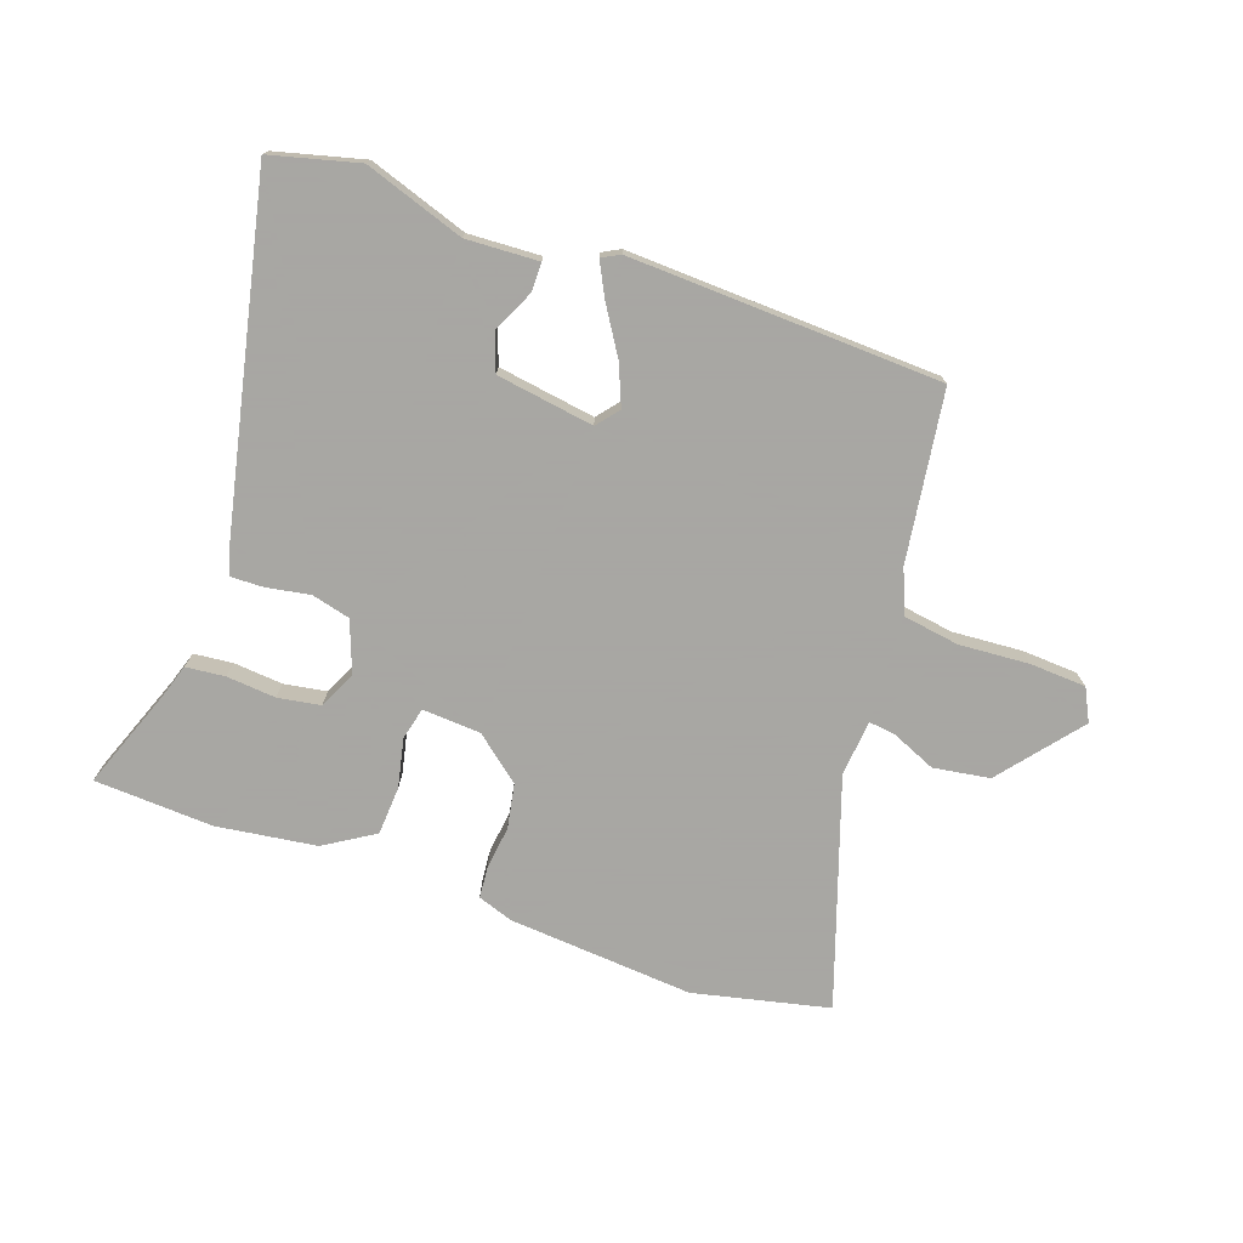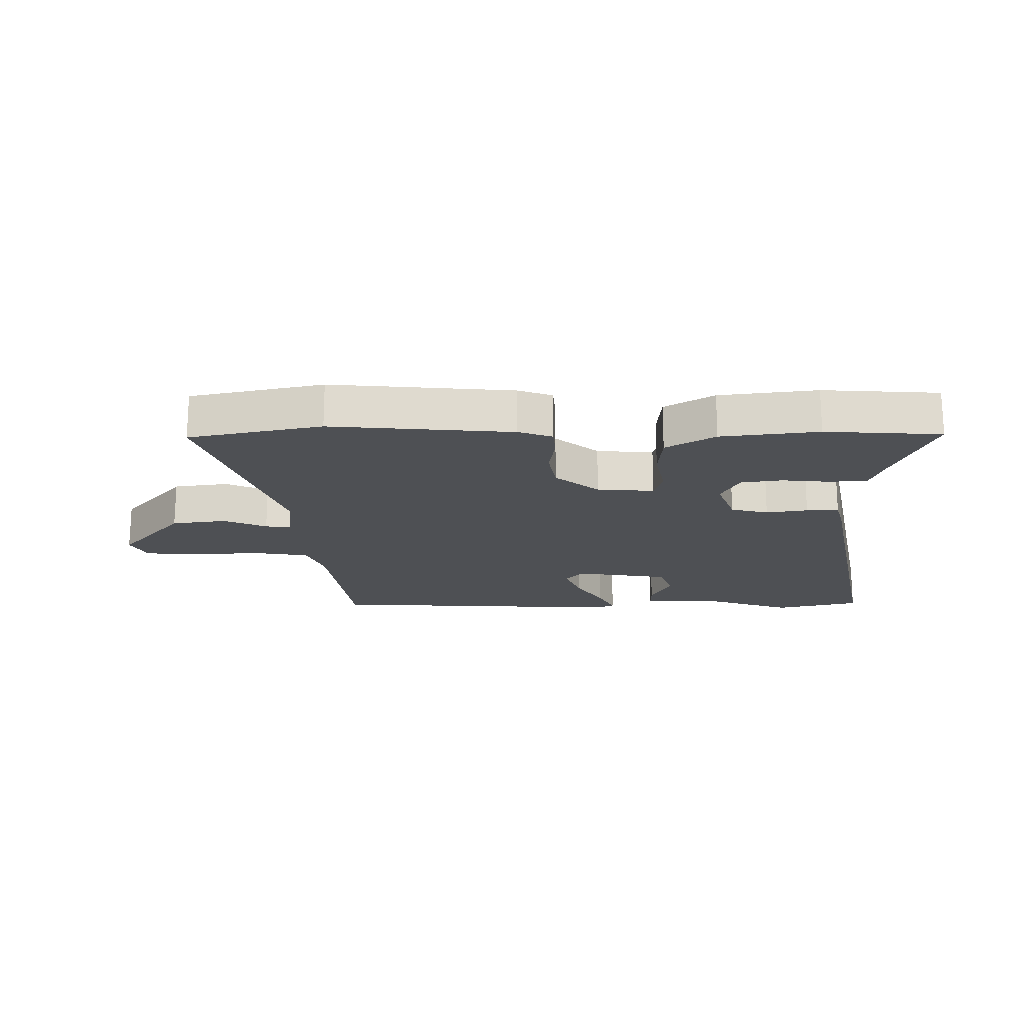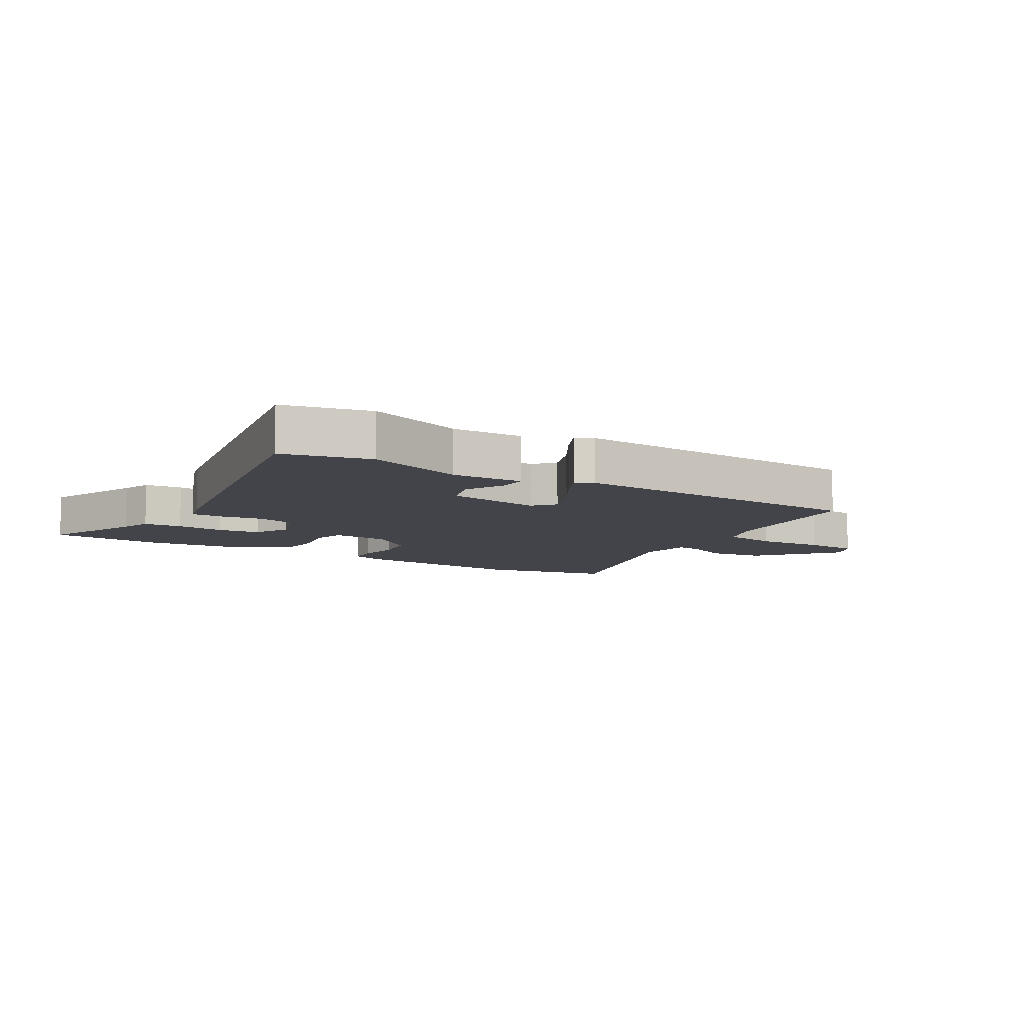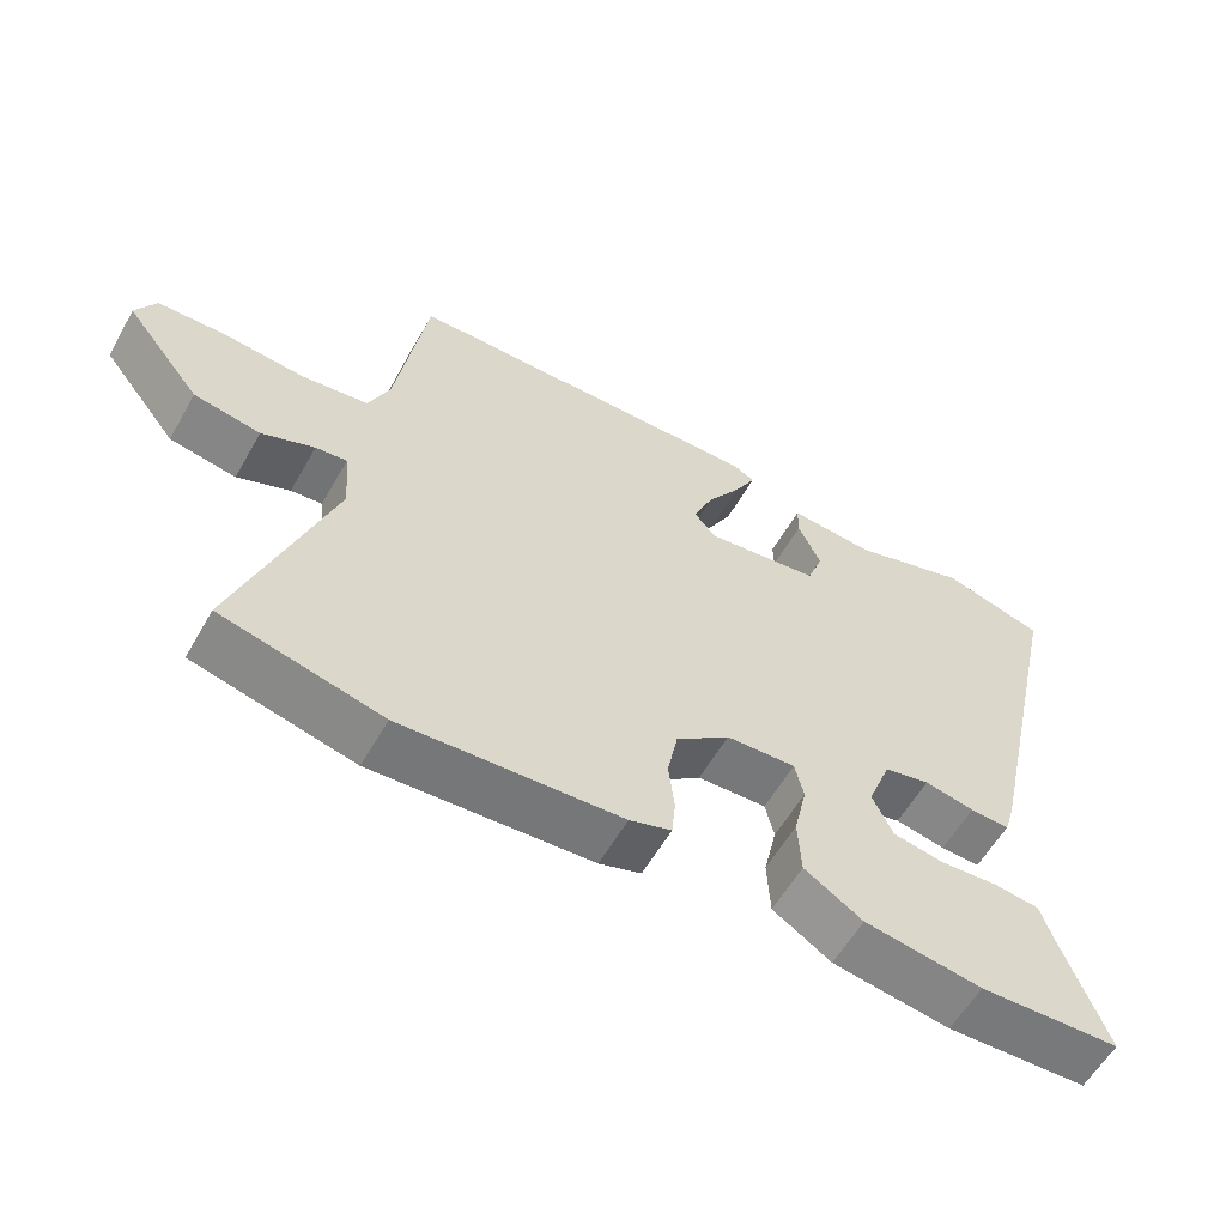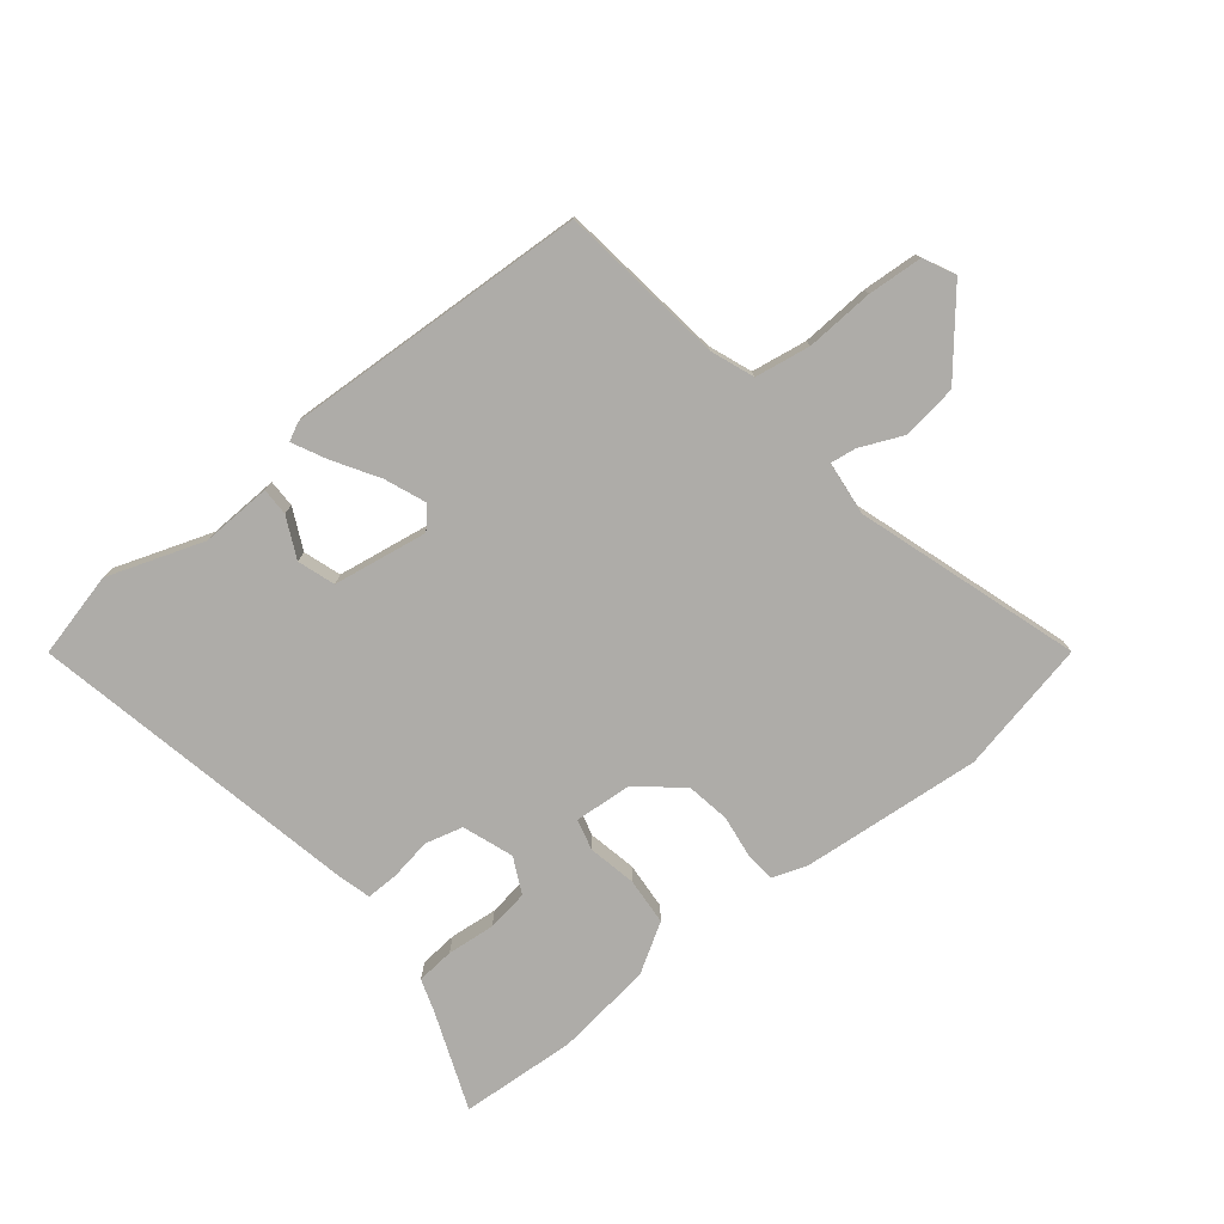
<metadata>
{"format":"obj","ext":"obj","renderer":"f3d","projection":"perspective","resolution":1024,"background":"white","views":[{"elev":-74.4,"azim":-20.0,"up":"+Y"},{"elev":-18.5,"azim":179.1,"up":"+Y"},{"elev":-8.5,"azim":-33.3,"up":"+Y"},{"elev":-58.7,"azim":150.4,"up":"+Z"},{"elev":-76.9,"azim":37.5,"up":"+Y"}]}
</metadata>
<code>
v -0.584 0.07 0.477
v -0.443 0.07 0.515
v -0.282 0.07 0.463
v -0.165 0.07 0.47
v -0.164 0.07 0.424
v -0.195 0.07 0.356
v -0.173 0.07 0.295
v -0.015 0.07 0.273
v 0.014 0.07 0.309
v -0.014 0.07 0.375
v -0.061 0.07 0.448
v -0.09 0.07 0.503
v -0.061 0.07 0.519
v 0.443 0.07 0.505
v 0.485 0.07 0.232
v 0.514 0.07 0.161
v 0.606 0.07 0.148
v 0.719 0.07 0.157
v 0.81 0.07 0.153
v 0.837 0.07 0.101
v 0.733 0.07 -0.03
v 0.642 0.07 -0.045
v 0.57 0.07 -0.015
v 0.527 0.07 -0.01
v 0.519 0.07 -0.1
v 0.646 0.07 -0.465
v 0.427 0.07 -0.517
v 0.126 0.07 -0.497
v 0.069 0.07 -0.478
v 0.064 0.07 -0.426
v 0.072 0.07 -0.357
v 0.058 0.07 -0.285
v -0.016 0.07 -0.226
v -0.111 0.07 -0.221
v -0.123 0.07 -0.273
v -0.105 0.07 -0.352
v -0.109 0.07 -0.431
v -0.189 0.07 -0.482
v -0.35 0.07 -0.506
v -0.543 0.07 -0.498
v -0.482 0.07 -0.331
v -0.466 0.07 -0.279
v -0.403 0.07 -0.272
v -0.323 0.07 -0.278
v -0.254 0.07 -0.266
v -0.226 0.07 -0.206
v -0.258 0.07 -0.123
v -0.321 0.07 -0.108
v -0.39 0.07 -0.121
v -0.444 0.07 -0.123
v -0.459 0.07 -0.073
v -0.584 0 0.477
v -0.443 0 0.515
v -0.282 0 0.463
v -0.165 0 0.47
v -0.164 0 0.424
v -0.195 0 0.356
v -0.173 0 0.295
v -0.015 0 0.273
v 0.014 0 0.309
v -0.014 0 0.375
v -0.061 0 0.448
v -0.09 0 0.503
v -0.061 0 0.519
v 0.443 0 0.505
v 0.485 0 0.232
v 0.514 0 0.161
v 0.606 0 0.148
v 0.719 0 0.157
v 0.81 0 0.153
v 0.837 0 0.101
v 0.733 0 -0.03
v 0.642 0 -0.045
v 0.57 0 -0.015
v 0.527 0 -0.01
v 0.519 0 -0.1
v 0.646 0 -0.465
v 0.427 0 -0.517
v 0.126 0 -0.497
v 0.069 0 -0.478
v 0.064 0 -0.426
v 0.072 0 -0.357
v 0.058 0 -0.285
v -0.016 0 -0.226
v -0.111 0 -0.221
v -0.123 0 -0.273
v -0.105 0 -0.352
v -0.109 0 -0.431
v -0.189 0 -0.482
v -0.35 0 -0.506
v -0.543 0 -0.498
v -0.482 0 -0.331
v -0.466 0 -0.279
v -0.403 0 -0.272
v -0.323 0 -0.278
v -0.254 0 -0.266
v -0.226 0 -0.206
v -0.258 0 -0.123
v -0.321 0 -0.108
v -0.39 0 -0.121
v -0.444 0 -0.123
v -0.459 0 -0.073
f 48 49 50 51
f 47 48 51 1
f 41 42 43 44
f 41 44 45
f 40 41 45
f 39 40 45
f 38 39 45 46
f 35 36 37 38
f 34 35 38 46
f 28 29 30 31
f 28 31 32
f 25 26 27 28
f 24 25 28 32
f 20 21 22 23
f 20 23 24
f 17 18 19 20
f 16 17 20 24
f 15 16 24 32
f 10 11 12 13
f 9 10 13 14
f 8 9 14 15
f 3 4 5 6
f 3 6 7
f 47 1 2 3
f 47 3 7
f 33 34 46 47
f 33 47 7 8
f 8 15 32 33
f 102 101 100 99
f 52 102 99 98
f 95 94 93 92
f 96 95 92
f 96 92 91
f 96 91 90
f 97 96 90 89
f 89 88 87 86
f 97 89 86 85
f 82 81 80 79
f 83 82 79
f 79 78 77 76
f 83 79 76 75
f 74 73 72 71
f 75 74 71
f 71 70 69 68
f 75 71 68 67
f 83 75 67 66
f 64 63 62 61
f 65 64 61 60
f 66 65 60 59
f 57 56 55 54
f 58 57 54
f 54 53 52 98
f 58 54 98
f 98 97 85 84
f 59 58 98 84
f 84 83 66 59
f 1 52 53 2
f 2 53 54 3
f 3 54 55 4
f 4 55 56 5
f 5 56 57 6
f 6 57 58 7
f 7 58 59 8
f 8 59 60 9
f 9 60 61 10
f 10 61 62 11
f 11 62 63 12
f 12 63 64 13
f 13 64 65 14
f 14 65 66 15
f 15 66 67 16
f 16 67 68 17
f 17 68 69 18
f 18 69 70 19
f 19 70 71 20
f 20 71 72 21
f 21 72 73 22
f 22 73 74 23
f 23 74 75 24
f 24 75 76 25
f 25 76 77 26
f 26 77 78 27
f 27 78 79 28
f 28 79 80 29
f 29 80 81 30
f 30 81 82 31
f 31 82 83 32
f 32 83 84 33
f 33 84 85 34
f 34 85 86 35
f 35 86 87 36
f 36 87 88 37
f 37 88 89 38
f 38 89 90 39
f 39 90 91 40
f 40 91 92 41
f 41 92 93 42
f 42 93 94 43
f 43 94 95 44
f 44 95 96 45
f 45 96 97 46
f 46 97 98 47
f 47 98 99 48
f 48 99 100 49
f 49 100 101 50
f 50 101 102 51
f 51 102 52 1

</code>
